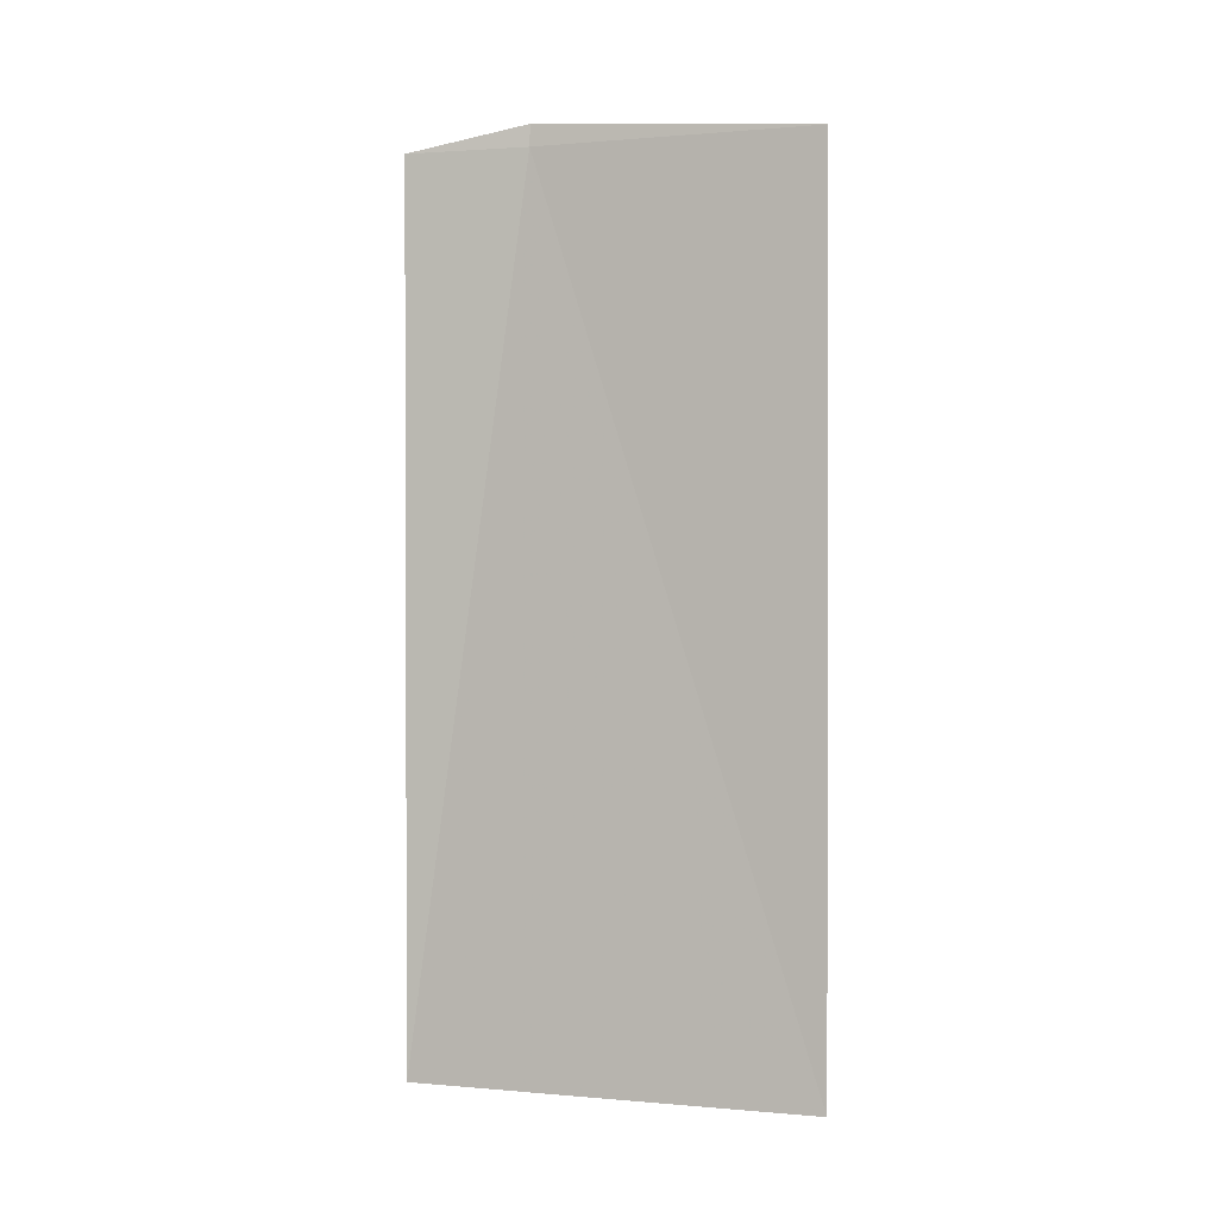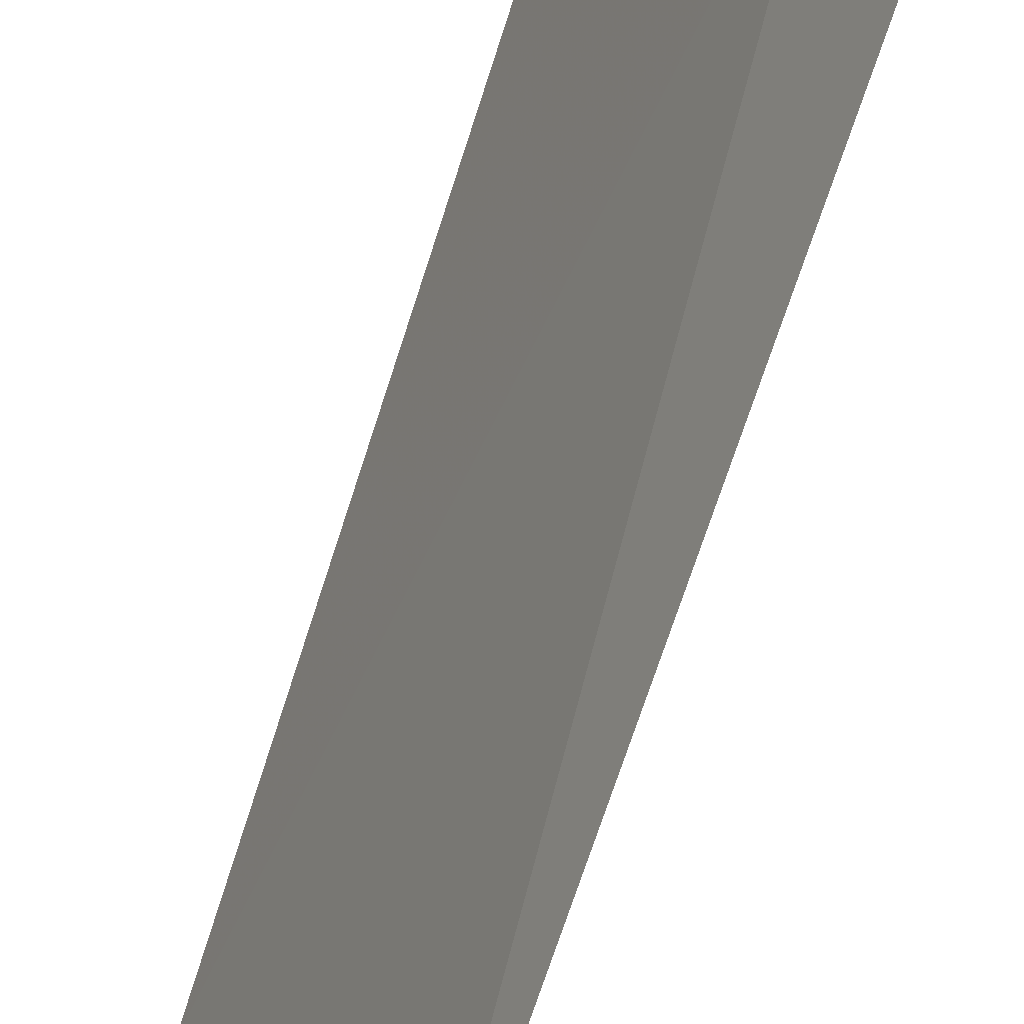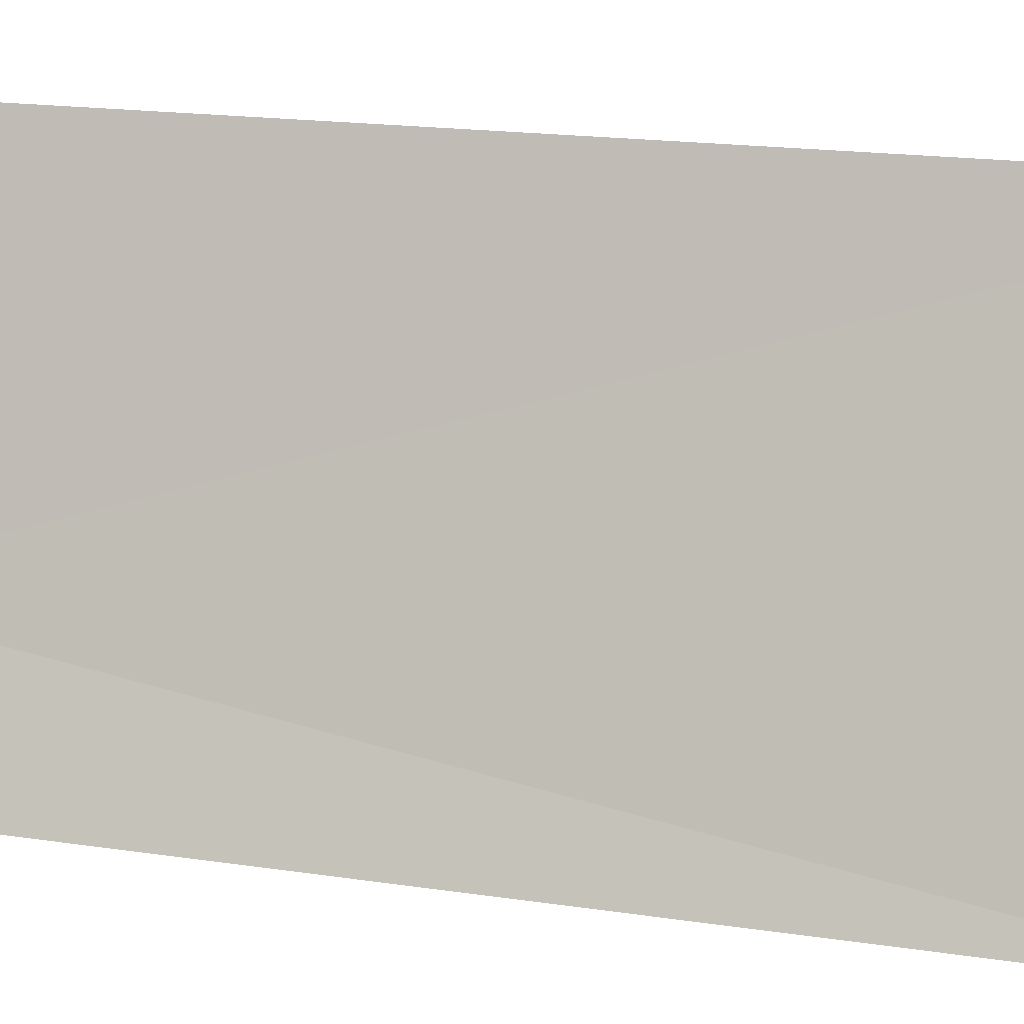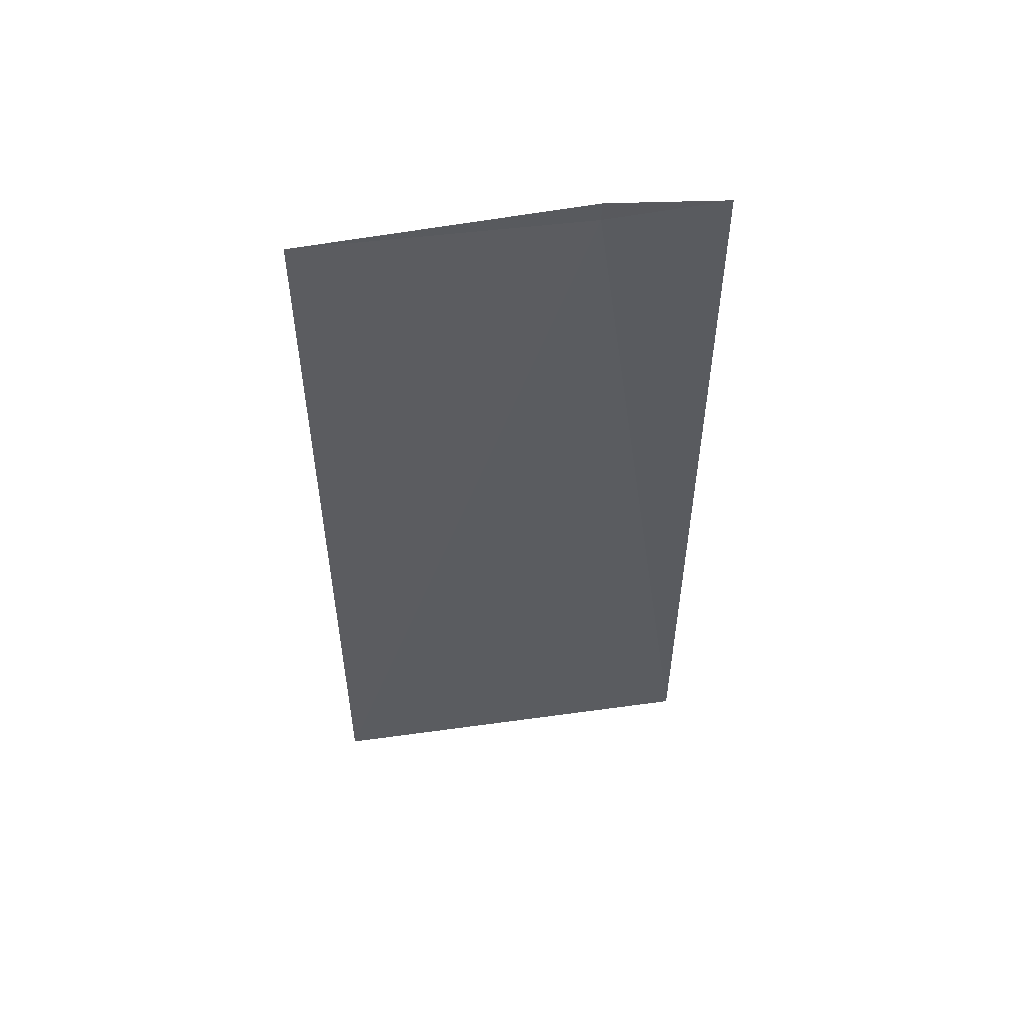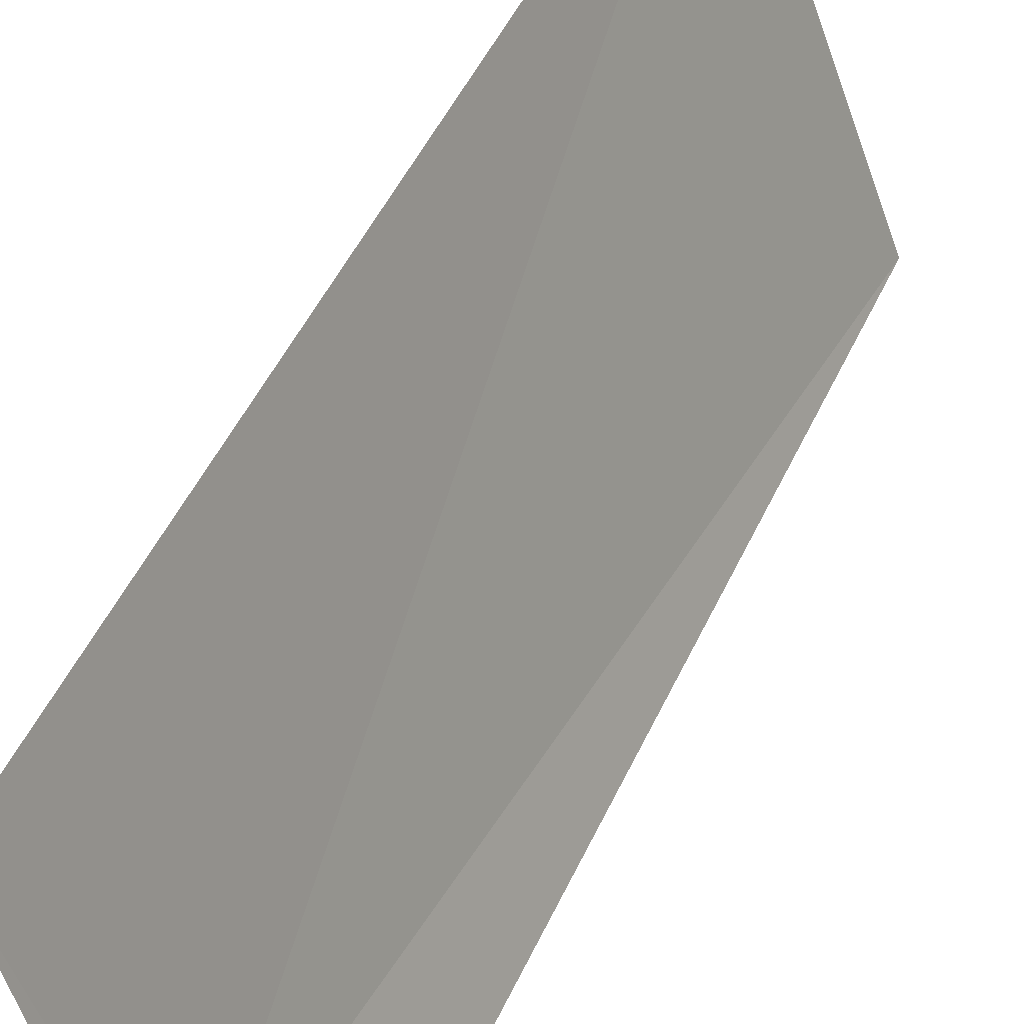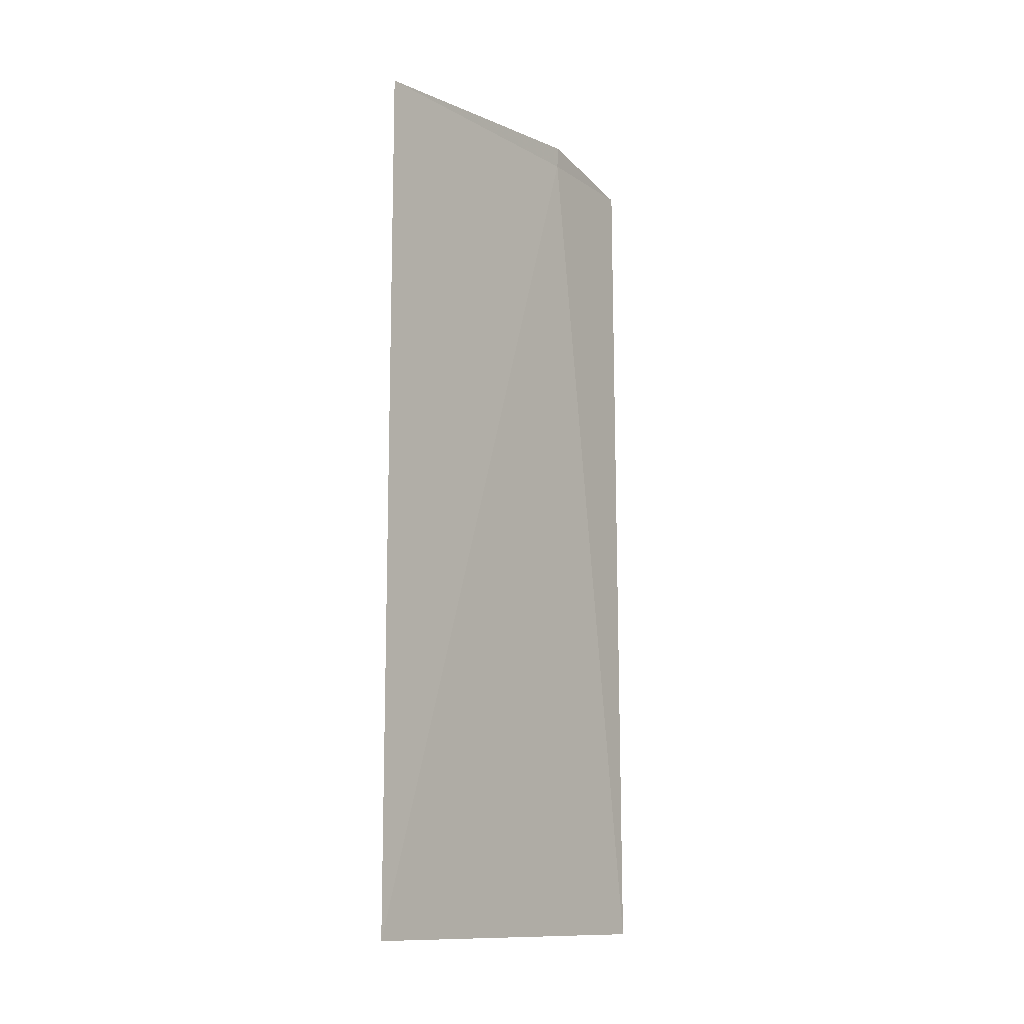
<metadata>
{"format":"obj","ext":"obj","renderer":"f3d","projection":"perspective","resolution":1024,"background":"white","views":[{"elev":0.7,"azim":129.3,"up":"+Z"},{"elev":-71.8,"azim":-17.9,"up":"+Y"},{"elev":16.0,"azim":108.3,"up":"+Y"},{"elev":53.2,"azim":-77.8,"up":"+Z"},{"elev":48.9,"azim":24.1,"up":"+Y"},{"elev":-12.4,"azim":-121.8,"up":"+Z"}]}
</metadata>
<code>
v -16.5 7.933 4.223
v -16.96 9.216 4.223
v -16.96 9.216 0
v -16.27 7.387 0
v -16.26 7.392 4.223
v -16.51 7.93 4.327
f 1 3 2
f 1 4 3
f 1 5 4
f 1 2 6
f 1 6 5

</code>
